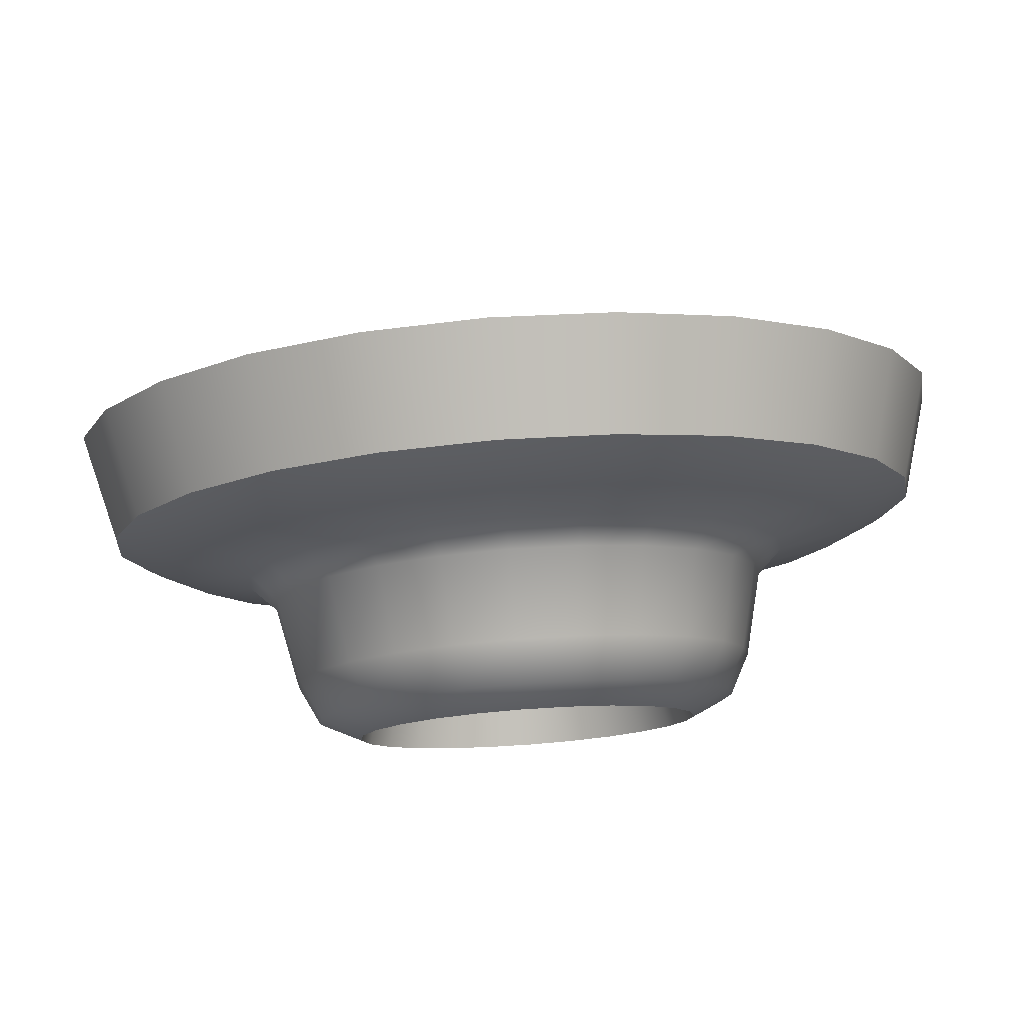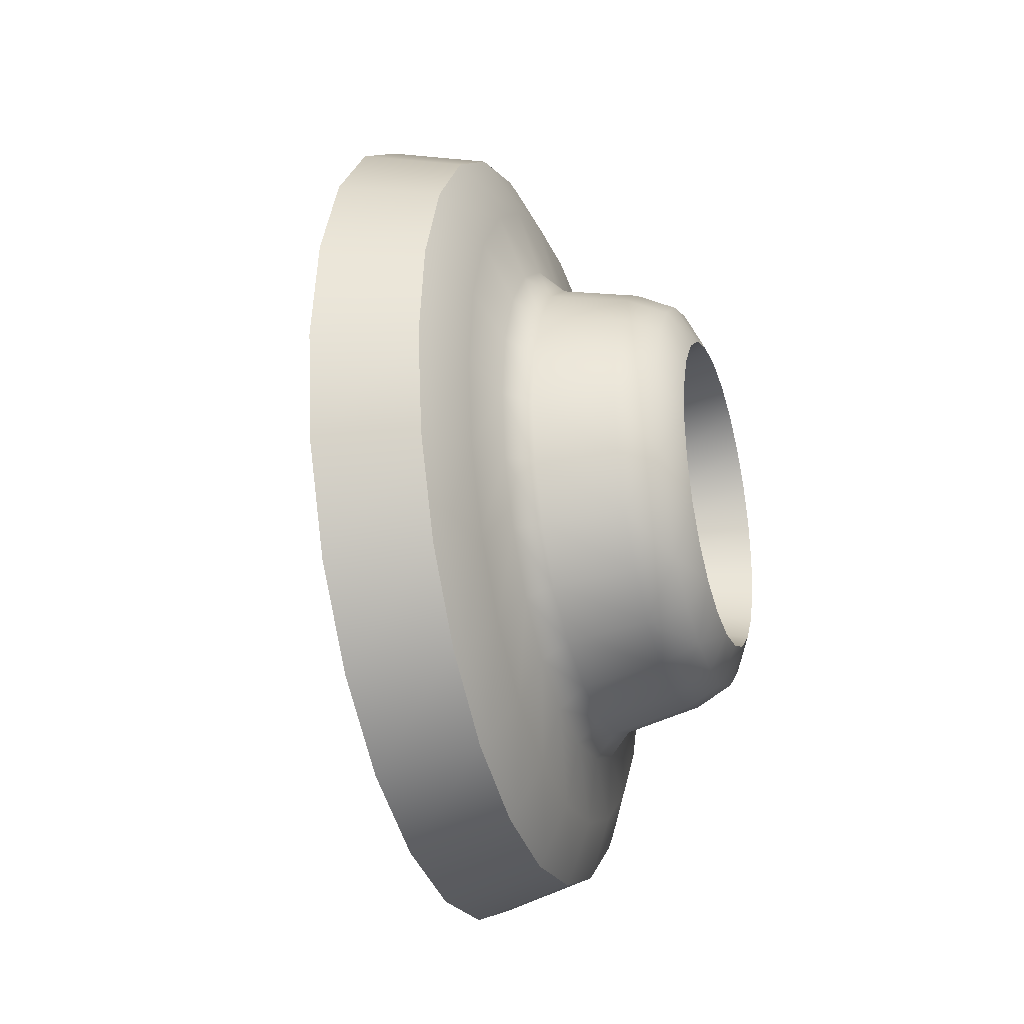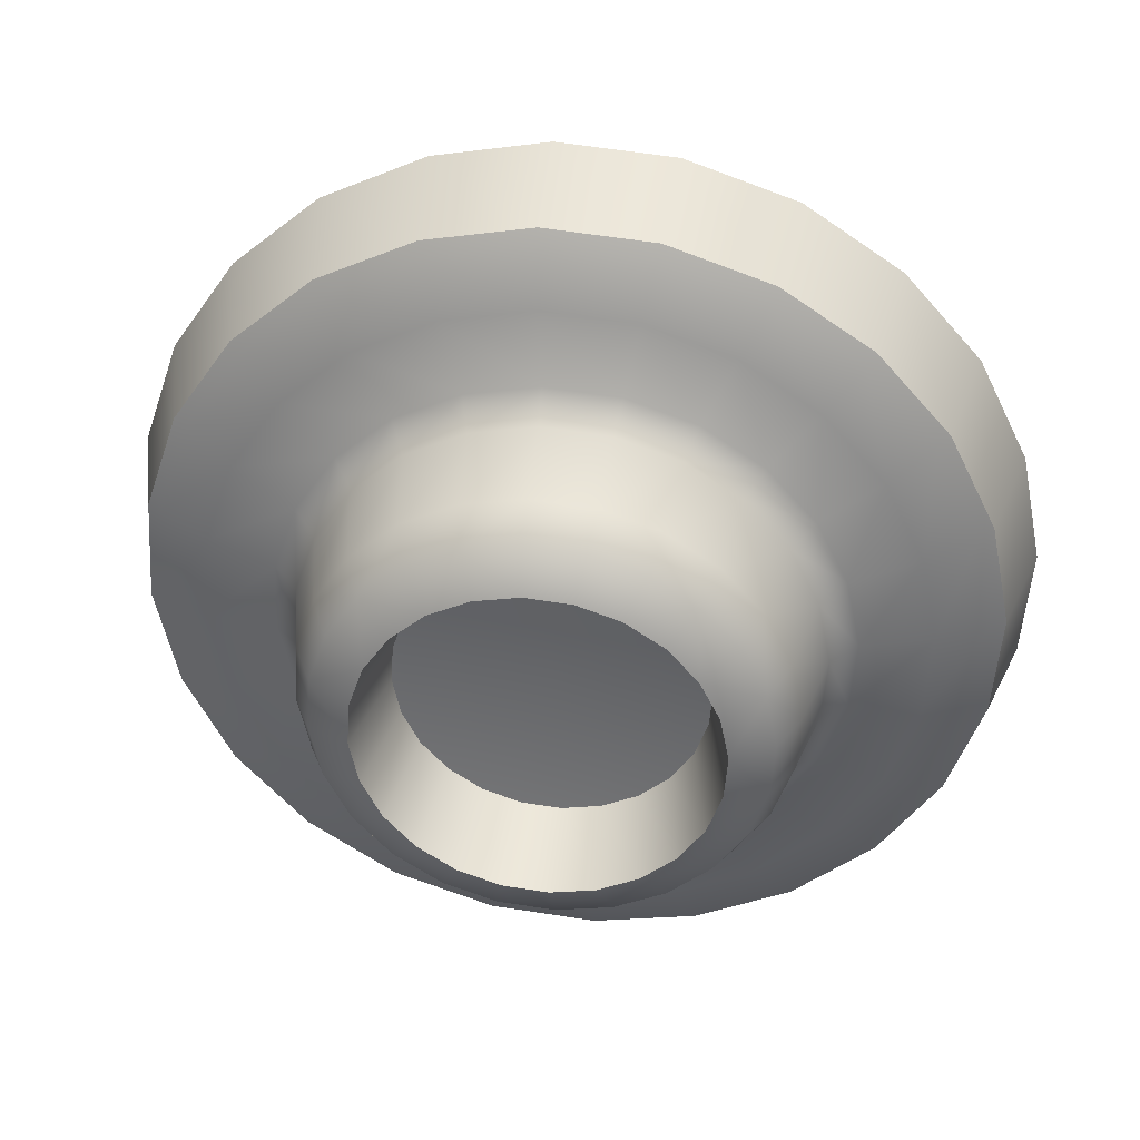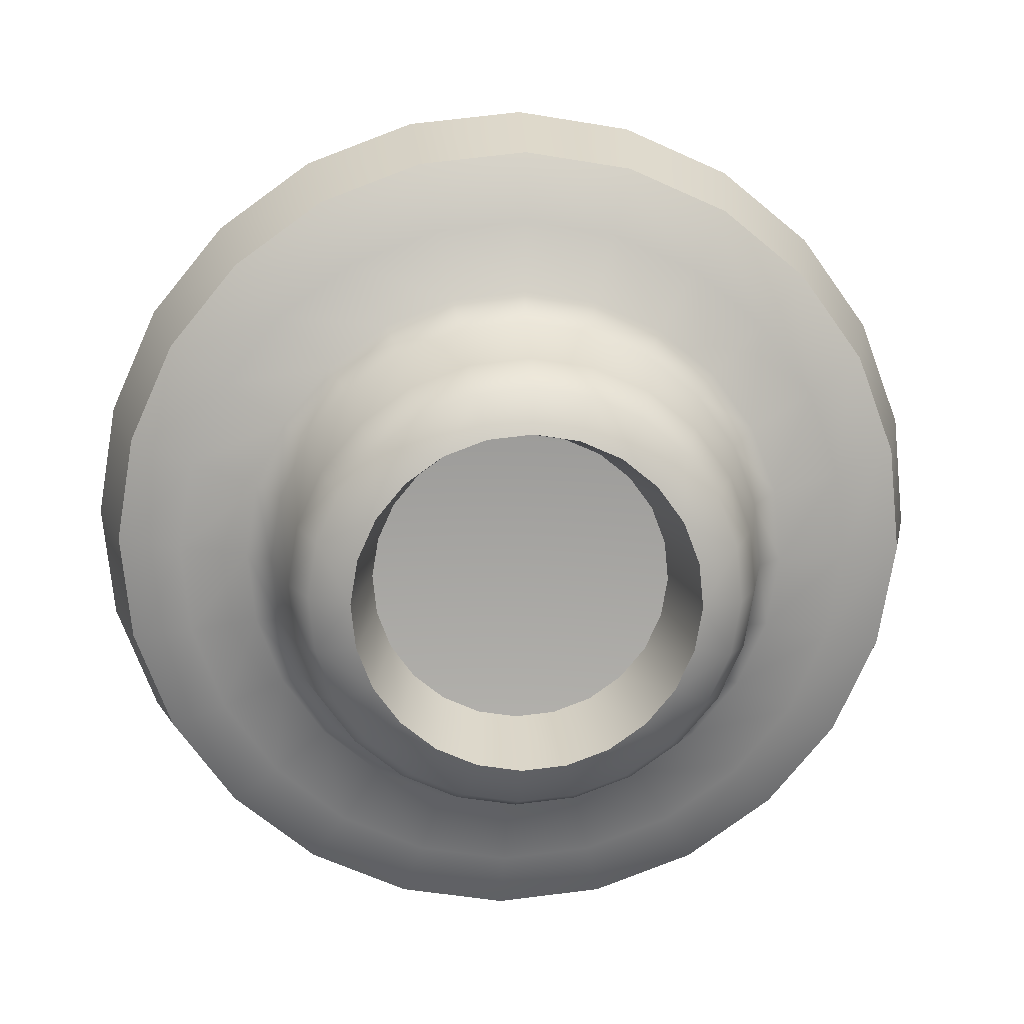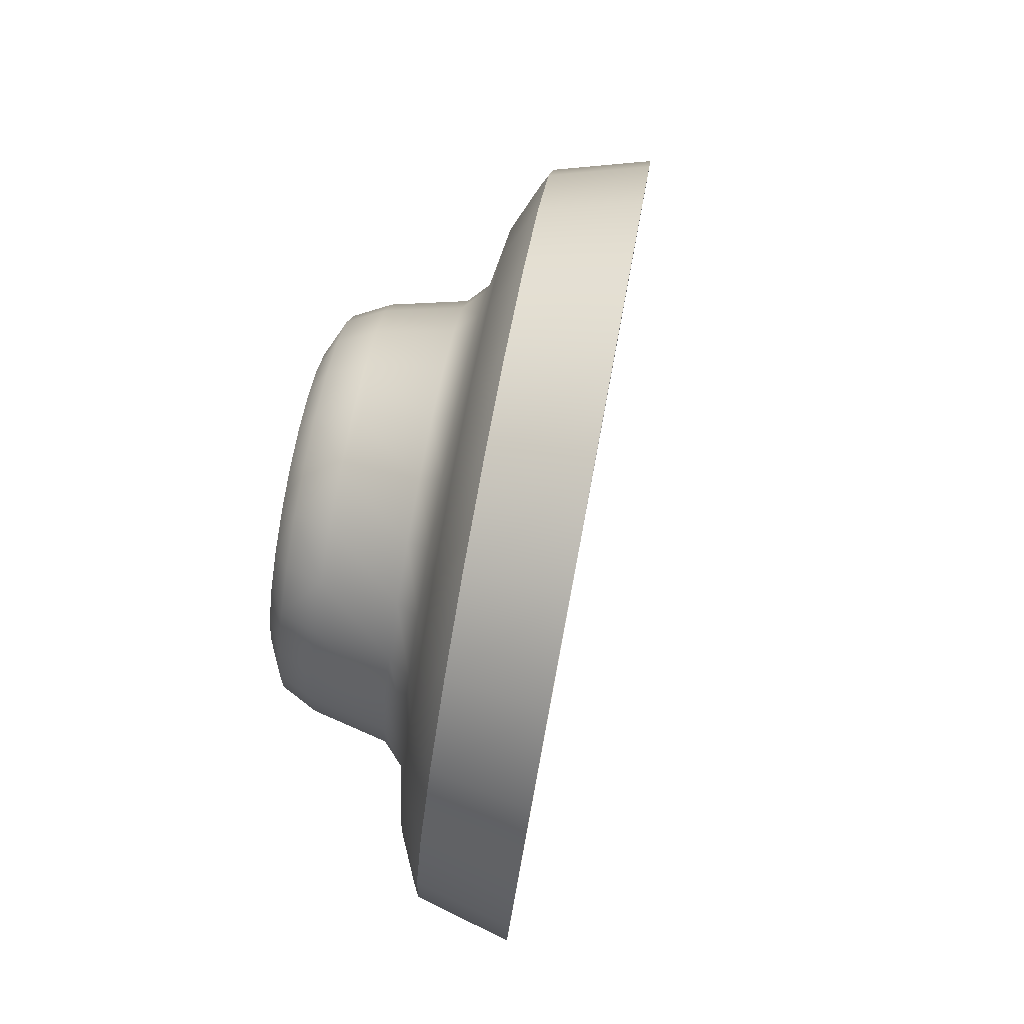
<metadata>
{"format":"obj","ext":"obj","renderer":"f3d","projection":"perspective","resolution":1024,"background":"white","views":[{"elev":-76.2,"azim":94.5,"up":"+Y"},{"elev":-28.3,"azim":-137.9,"up":"+Z"},{"elev":11.7,"azim":-81.3,"up":"+Y"},{"elev":-9.0,"azim":-94.4,"up":"+Y"},{"elev":79.8,"azim":35.6,"up":"+Z"}]}
</metadata>
<code>
v 0.08921 1.221 0.9972
v -0.1244 1.103 0.9333
v -0.0187 0.8762 0.9668
v 0.2021 0.9792 1.033
v -0.01615 1.447 0.8946
v -0.223 1.314 0.8373
v -0.1064 1.641 0.73
v -0.3075 1.495 0.6832
v -0.1759 1.79 0.5165
v -0.3726 1.635 0.4834
v -0.2193 1.883 0.2672
v -0.4131 1.722 0.2501
v -0.2344 1.915 1.5e-05
v -0.4273 1.752 1.5e-05
v -0.2193 1.883 -0.2672
v -0.4131 1.722 -0.2501
v -0.1759 1.79 -0.5165
v -0.3726 1.635 -0.4834
v -0.1064 1.641 -0.73
v -0.3074 1.495 -0.6833
v -0.01614 1.447 -0.8946
v -0.223 1.314 -0.8373
v 0.08921 1.221 -0.9972
v -0.1244 1.103 -0.9333
v 0.2021 0.9792 -1.033
v -0.0187 0.8763 -0.9668
v 0.3151 0.7371 -0.9972
v 0.08699 0.6496 -0.9333
v 0.4204 0.5111 -0.8946
v 0.1856 0.4381 -0.8373
v 0.5107 0.3176 -0.73
v 0.2701 0.257 -0.6833
v 0.5802 0.1685 -0.5165
v 0.3352 0.1174 -0.4834
v 0.6236 0.07547 -0.2672
v 0.3758 0.03037 -0.2501
v 0.6387 0.04302 -1.5e-05
v 0.3899 0 -1.5e-05
v 0.6236 0.07547 0.2672
v 0.3757 0.03037 0.2501
v 0.5802 0.1685 0.5165
v 0.3352 0.1174 0.4834
v 0.5106 0.3176 0.73
v 0.2701 0.257 0.6833
v 0.4204 0.5111 0.8946
v 0.1856 0.4381 0.8373
v 0.3151 0.7371 0.9972
v 0.087 0.6496 0.9333
v -0.4814 0.803 0.4821
v -0.4016 0.8537 0.5277
v -0.4573 0.9733 0.4734
v -0.5323 0.9122 0.4325
v -0.5535 0.8494 0.3492
v -0.5123 0.7611 0.3893
v -0.4683 0.6666 0.4032
v -0.4268 0.6859 0.4994
v -0.576 1.006 0.3529
v -0.5051 1.076 0.3863
v -0.5419 1.155 0.2733
v -0.6096 1.078 0.2497
v -0.6158 0.9831 0.2016
v -0.5887 0.9249 0.285
v -0.6306 1.123 0.1292
v -0.5648 1.204 0.1414
v -0.5728 1.221 -2e-06
v -0.6379 1.139 -2e-06
v -0.6387 1.032 -2e-06
v -0.6328 1.019 0.1043
v -0.6306 1.123 -0.1292
v -0.5648 1.204 -0.1414
v -0.5419 1.155 -0.2733
v -0.6096 1.078 -0.2497
v -0.6158 0.9831 -0.2016
v -0.6328 1.019 -0.1043
v -0.576 1.006 -0.3529
v -0.5051 1.076 -0.3863
v -0.4573 0.9733 -0.4734
v -0.5323 0.9122 -0.4325
v -0.5535 0.8494 -0.3492
v -0.5887 0.9249 -0.285
v -0.4814 0.803 -0.4821
v -0.4016 0.8537 -0.5277
v -0.3418 0.7256 -0.5466
v -0.4268 0.6859 -0.4994
v -0.4683 0.6666 -0.4032
v -0.5123 0.7611 -0.3893
v -0.3722 0.5689 -0.4821
v -0.2821 0.5974 -0.5277
v -0.2263 0.4779 -0.4734
v -0.3213 0.4596 -0.4325
v -0.3831 0.4839 -0.3492
v -0.4242 0.5721 -0.3893
v -0.2777 0.3661 -0.3529
v -0.1786 0.3755 -0.3863
v -0.1417 0.2965 -0.2733
v -0.244 0.294 -0.2497
v -0.3207 0.3501 -0.2016
v -0.3478 0.4083 -0.285
v -0.2231 0.249 -0.1292
v -0.1188 0.2473 -0.1414
v -0.1108 0.2301 -2e-06
v -0.2158 0.2333 -2e-06
v -0.2978 0.3011 -2e-06
v -0.3038 0.3138 -0.1043
v -0.2231 0.249 0.1292
v -0.1188 0.2473 0.1414
v -0.1417 0.2965 0.2733
v -0.244 0.294 0.2497
v -0.3207 0.3501 0.2016
v -0.3038 0.3138 0.1043
v -0.2777 0.3661 0.3529
v -0.1786 0.3755 0.3863
v -0.2263 0.4779 0.4734
v -0.3213 0.4596 0.4325
v -0.3831 0.4839 0.3492
v -0.3478 0.4083 0.285
v -0.3722 0.5689 0.4821
v -0.2821 0.5974 0.5277
v -0.3418 0.7256 0.5466
v -0.4242 0.5721 0.3893
v -0.23 0.9464 0.5705
v -0.2903 1.076 0.5118
v -0.1654 0.8078 0.591
v -0.3419 1.186 0.4177
v -0.3817 1.272 0.2955
v -0.4065 1.325 0.1529
v -0.4152 1.344 -2e-06
v -0.4065 1.325 -0.1529
v -0.3817 1.272 -0.2955
v -0.3419 1.186 -0.4177
v -0.2903 1.076 -0.5118
v -0.23 0.9464 -0.5705
v -0.1654 0.8078 -0.591
v -0.1008 0.6693 -0.5705
v -0.04049 0.54 -0.5118
v 0.01113 0.4293 -0.4177
v 0.05093 0.344 -0.2955
v 0.07575 0.2908 -0.1529
v 0.0844 0.2722 -2e-06
v 0.07575 0.2908 0.1529
v 0.05093 0.344 0.2955
v 0.01113 0.4293 0.4177
v -0.04049 0.54 0.5118
v -0.1008 0.6693 0.5705
v -0.184 0.985 0.6286
v -0.173 1.037 0.7862
v -0.2561 1.215 0.7053
v -0.2504 1.127 0.564
v -0.1128 0.8324 0.6512
v -0.08398 0.8458 0.8144
v -0.04164 0.6797 0.6286
v 0.005054 0.6549 0.7862
v 0.02477 0.5373 0.564
v 0.08811 0.4768 0.7053
v 0.08166 0.4153 0.4602
v 0.1593 0.3242 0.5755
v 0.1255 0.3212 0.3256
v 0.2141 0.2066 0.4072
v 0.1528 0.2626 0.1684
v 0.2483 0.1333 0.2107
v 0.1624 0.2422 -2e-06
v 0.2602 0.1077 -2e-06
v 0.1528 0.2626 -0.1684
v 0.2483 0.1333 -0.2107
v 0.1255 0.3212 -0.3256
v 0.2141 0.2066 -0.4072
v 0.08166 0.4153 -0.4602
v 0.1593 0.3242 -0.5755
v 0.02477 0.5373 -0.564
v 0.08811 0.4768 -0.7053
v -0.04164 0.6797 -0.6286
v 0.005043 0.6549 -0.7862
v -0.1128 0.8324 -0.6512
v -0.08398 0.8458 -0.8144
v -0.184 0.985 -0.6286
v -0.173 1.037 -0.7862
v -0.2504 1.127 -0.564
v -0.2561 1.215 -0.7053
v -0.3073 1.249 -0.4602
v -0.3272 1.367 -0.5755
v -0.3512 1.343 -0.3256
v -0.3821 1.485 -0.4072
v -0.3785 1.402 -0.1684
v -0.4162 1.558 -0.2107
v -0.388 1.423 -2e-06
v -0.4282 1.584 -2e-06
v -0.3785 1.402 0.1684
v -0.4162 1.558 0.2107
v -0.3512 1.343 0.3256
v -0.3821 1.485 0.4072
v -0.3073 1.249 0.4602
v -0.3272 1.367 0.5755
v -0.3101 0.8405 0.3385
v -0.2717 0.7583 0.3507
v -0.3458 0.9172 0.3037
v -0.3764 0.9829 0.2478
v -0.4001 1.033 0.1753
v -0.4148 1.065 0.0907
v -0.4199 1.076 -2e-06
v -0.4148 1.065 -0.09071
v -0.4001 1.033 -0.1753
v -0.3764 0.9829 -0.2478
v -0.3458 0.9172 -0.3037
v -0.31 0.8405 -0.3385
v -0.2717 0.7583 -0.3507
v -0.2334 0.6761 -0.3385
v -0.1976 0.5994 -0.3037
v -0.167 0.5337 -0.2478
v -0.1434 0.483 -0.1753
v -0.1287 0.4515 -0.09071
v -0.1235 0.4405 -2e-06
v -0.1287 0.4515 0.0907
v -0.1434 0.483 0.1753
v -0.167 0.5337 0.2478
v -0.1976 0.5994 0.3037
v -0.2334 0.6761 0.3385
v -0.249 0.7689 -2e-06
v -0.2314 1.294 0.8108
v -0.1359 1.089 0.9038
v -0.03358 0.8693 0.9363
v 0.06878 0.6498 0.9038
v 0.1643 0.445 0.8109
v 0.2461 0.2697 0.6617
v 0.3091 0.1344 0.4682
v 0.3484 0.05016 0.2422
v 0.3621 0.02075 -1.5e-05
v 0.3484 0.05016 -0.2422
v 0.3091 0.1344 -0.4681
v 0.2461 0.2697 -0.6617
v 0.1643 0.445 -0.8108
v 0.06878 0.6498 -0.9038
v -0.03358 0.8693 -0.9363
v -0.1359 1.089 -0.9038
v -0.2314 1.294 -0.8109
v -0.3132 1.469 -0.6617
v -0.3762 1.604 -0.4681
v -0.4156 1.688 -0.2422
v -0.4293 1.718 1.5e-05
v -0.4156 1.688 0.2422
v -0.3763 1.604 0.4681
v -0.3132 1.469 0.6616
f 1 2 3
f 1 3 4
f 5 6 2
f 5 2 1
f 7 8 6
f 7 6 5
f 9 10 8
f 9 8 7
f 11 12 10
f 11 10 9
f 13 14 12
f 13 12 11
f 15 16 14
f 15 14 13
f 17 18 16
f 17 16 15
f 19 20 18
f 19 18 17
f 21 22 20
f 21 20 19
f 23 24 22
f 23 22 21
f 25 26 24
f 25 24 23
f 27 28 26
f 27 26 25
f 29 30 28
f 29 28 27
f 31 32 30
f 31 30 29
f 33 34 32
f 33 32 31
f 35 36 34
f 35 34 33
f 37 38 36
f 37 36 35
f 39 40 38
f 39 38 37
f 41 42 40
f 41 40 39
f 43 44 42
f 43 42 41
f 45 46 44
f 45 44 43
f 47 48 46
f 47 46 45
f 4 3 48
f 4 48 47
f 49 50 51
f 49 51 52
f 53 54 49
f 53 49 52
f 49 54 55
f 49 55 56
f 57 58 59
f 57 59 60
f 61 62 57
f 61 57 60
f 57 62 53
f 57 53 52
f 63 64 65
f 63 65 66
f 67 68 63
f 67 63 66
f 63 68 61
f 63 61 60
f 69 70 71
f 69 71 72
f 73 74 69
f 73 69 72
f 69 74 67
f 69 67 66
f 75 76 77
f 75 77 78
f 79 80 75
f 79 75 78
f 75 80 73
f 75 73 72
f 81 82 83
f 81 83 84
f 85 86 81
f 85 81 84
f 81 86 79
f 81 79 78
f 87 88 89
f 87 89 90
f 91 92 87
f 91 87 90
f 87 92 85
f 87 85 84
f 93 94 95
f 93 95 96
f 97 98 93
f 97 93 96
f 93 98 91
f 93 91 90
f 99 100 101
f 99 101 102
f 103 104 99
f 103 99 102
f 99 104 97
f 99 97 96
f 105 106 107
f 105 107 108
f 109 110 105
f 109 105 108
f 105 110 103
f 105 103 102
f 111 112 113
f 111 113 114
f 115 116 111
f 115 111 114
f 111 116 109
f 111 109 108
f 117 118 119
f 117 119 56
f 55 120 117
f 55 117 56
f 117 120 115
f 117 115 114
f 51 50 121
f 51 121 122
f 123 121 50
f 123 50 119
f 59 58 124
f 59 124 125
f 122 124 58
f 122 58 51
f 65 64 126
f 65 126 127
f 125 126 64
f 125 64 59
f 71 70 128
f 71 128 129
f 127 128 70
f 127 70 65
f 77 76 130
f 77 130 131
f 129 130 76
f 129 76 71
f 83 82 132
f 83 132 133
f 131 132 82
f 131 82 77
f 89 88 134
f 89 134 135
f 133 134 88
f 133 88 83
f 95 94 136
f 95 136 137
f 135 136 94
f 135 94 89
f 101 100 138
f 101 138 139
f 137 138 100
f 137 100 95
f 107 106 140
f 107 140 141
f 139 140 106
f 139 106 101
f 113 112 142
f 113 142 143
f 141 142 112
f 141 112 107
f 119 118 144
f 119 144 123
f 143 144 118
f 143 118 113
f 145 146 147
f 145 147 148
f 149 150 146
f 149 146 145
f 151 152 150
f 151 150 149
f 153 154 152
f 153 152 151
f 155 156 154
f 155 154 153
f 157 158 156
f 157 156 155
f 159 160 158
f 159 158 157
f 161 162 160
f 161 160 159
f 163 164 162
f 163 162 161
f 165 166 164
f 165 164 163
f 167 168 166
f 167 166 165
f 169 170 168
f 169 168 167
f 171 172 170
f 171 170 169
f 173 174 172
f 173 172 171
f 175 176 174
f 175 174 173
f 177 178 176
f 177 176 175
f 179 180 178
f 179 178 177
f 181 182 180
f 181 180 179
f 183 184 182
f 183 182 181
f 185 186 184
f 185 184 183
f 187 188 186
f 187 186 185
f 189 190 188
f 189 188 187
f 191 192 190
f 191 190 189
f 148 147 192
f 148 192 191
f 54 193 194
f 54 194 55
f 53 195 193
f 53 193 54
f 62 196 195
f 62 195 53
f 61 197 196
f 61 196 62
f 68 198 197
f 68 197 61
f 67 199 198
f 67 198 68
f 74 200 199
f 74 199 67
f 73 201 200
f 73 200 74
f 80 202 201
f 80 201 73
f 79 203 202
f 79 202 80
f 86 204 203
f 86 203 79
f 85 205 204
f 85 204 86
f 92 206 205
f 92 205 85
f 91 207 206
f 91 206 92
f 98 208 207
f 98 207 91
f 97 209 208
f 97 208 98
f 104 210 209
f 104 209 97
f 103 211 210
f 103 210 104
f 110 212 211
f 110 211 103
f 109 213 212
f 109 212 110
f 116 214 213
f 116 213 109
f 115 215 214
f 115 214 116
f 120 216 215
f 120 215 115
f 55 194 216
f 55 216 120
f 194 193 217
f 193 195 217
f 195 196 217
f 196 197 217
f 197 198 217
f 198 199 217
f 199 200 217
f 200 201 217
f 201 202 217
f 202 203 217
f 203 204 217
f 204 205 217
f 205 206 217
f 206 207 217
f 207 208 217
f 208 209 217
f 209 210 217
f 210 211 217
f 211 212 217
f 212 213 217
f 213 214 217
f 214 215 217
f 215 216 217
f 216 194 217
f 218 219 2
f 218 2 6
f 220 221 48
f 220 48 3
f 222 223 44
f 222 44 46
f 224 225 40
f 224 40 42
f 226 227 36
f 226 36 38
f 228 229 32
f 228 32 34
f 230 231 28
f 230 28 30
f 232 233 24
f 232 24 26
f 234 235 20
f 234 20 22
f 236 237 16
f 236 16 18
f 238 239 12
f 238 12 14
f 240 241 8
f 240 8 10
f 241 192 147
f 241 147 218
f 240 190 192
f 240 192 241
f 239 188 190
f 239 190 240
f 237 184 186
f 237 186 238
f 235 180 182
f 235 182 236
f 233 176 178
f 233 178 234
f 231 172 174
f 231 174 232
f 229 168 170
f 229 170 230
f 227 164 166
f 227 166 228
f 225 160 162
f 225 162 226
f 223 156 158
f 223 158 224
f 221 152 154
f 221 154 222
f 219 146 150
f 219 150 220
f 152 221 220
f 152 220 150
f 156 223 222
f 156 222 154
f 160 225 224
f 160 224 158
f 164 227 226
f 164 226 162
f 168 229 228
f 168 228 166
f 172 231 230
f 172 230 170
f 176 233 232
f 176 232 174
f 180 235 234
f 180 234 178
f 184 237 236
f 184 236 182
f 188 239 238
f 188 238 186
f 146 219 218
f 146 218 147
f 3 2 219
f 3 219 220
f 46 48 221
f 46 221 222
f 42 44 223
f 42 223 224
f 38 40 225
f 38 225 226
f 34 36 227
f 34 227 228
f 30 32 229
f 30 229 230
f 26 28 231
f 26 231 232
f 22 24 233
f 22 233 234
f 18 20 235
f 18 235 236
f 14 16 237
f 14 237 238
f 10 12 239
f 10 239 240
f 6 8 241
f 6 241 218
f 119 50 49
f 119 49 56
f 51 58 57
f 51 57 52
f 59 64 63
f 59 63 60
f 65 70 69
f 65 69 66
f 71 76 75
f 71 75 72
f 77 82 81
f 77 81 78
f 83 88 87
f 83 87 84
f 89 94 93
f 89 93 90
f 95 100 99
f 95 99 96
f 101 106 105
f 101 105 102
f 107 112 111
f 107 111 108
f 113 118 117
f 113 117 114
f 145 148 122
f 145 122 121
f 149 145 121
f 149 121 123
f 191 189 125
f 191 125 124
f 148 191 124
f 148 124 122
f 187 185 127
f 187 127 126
f 189 187 126
f 189 126 125
f 183 181 129
f 183 129 128
f 185 183 128
f 185 128 127
f 179 177 131
f 179 131 130
f 181 179 130
f 181 130 129
f 175 173 133
f 175 133 132
f 177 175 132
f 177 132 131
f 171 169 135
f 171 135 134
f 173 171 134
f 173 134 133
f 167 165 137
f 167 137 136
f 169 167 136
f 169 136 135
f 163 161 139
f 163 139 138
f 165 163 138
f 165 138 137
f 159 157 141
f 159 141 140
f 161 159 140
f 161 140 139
f 155 153 143
f 155 143 142
f 157 155 142
f 157 142 141
f 151 149 123
f 151 123 144
f 153 151 144
f 153 144 143

</code>
